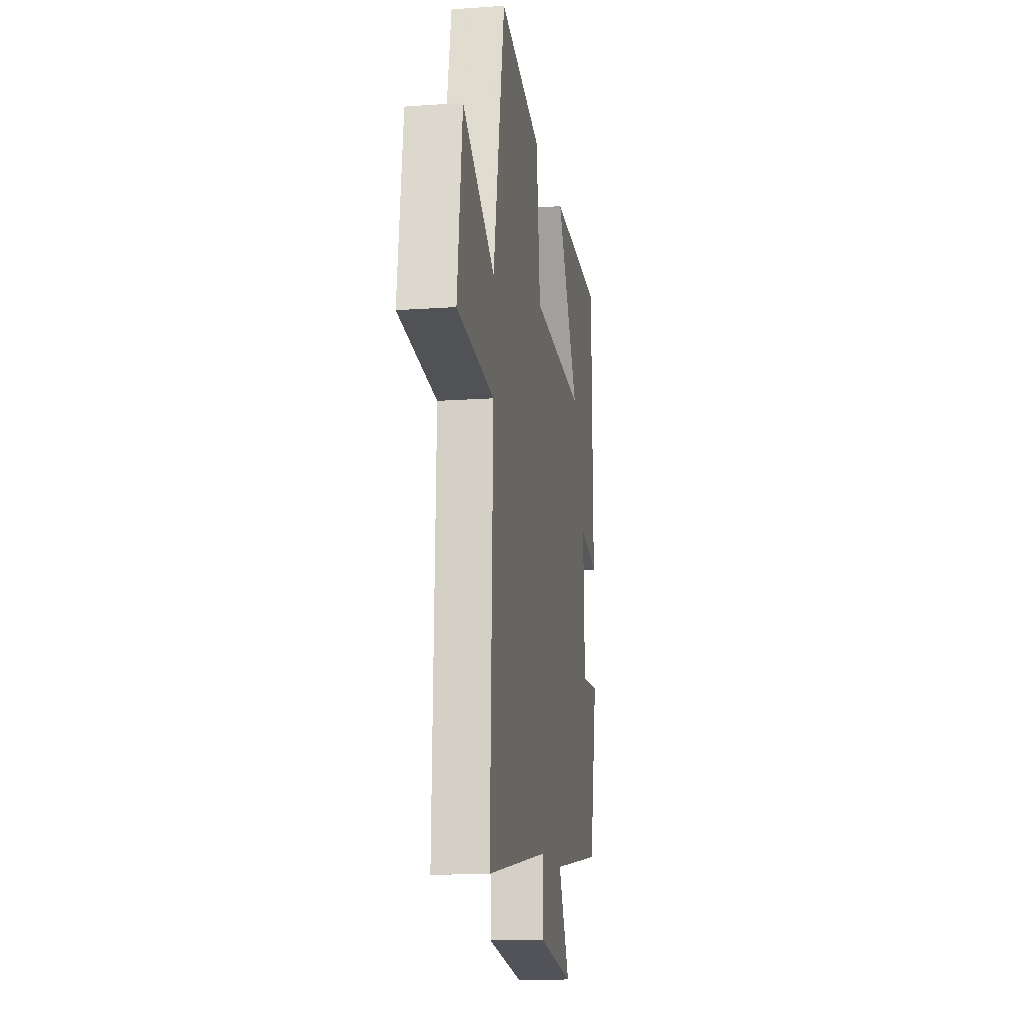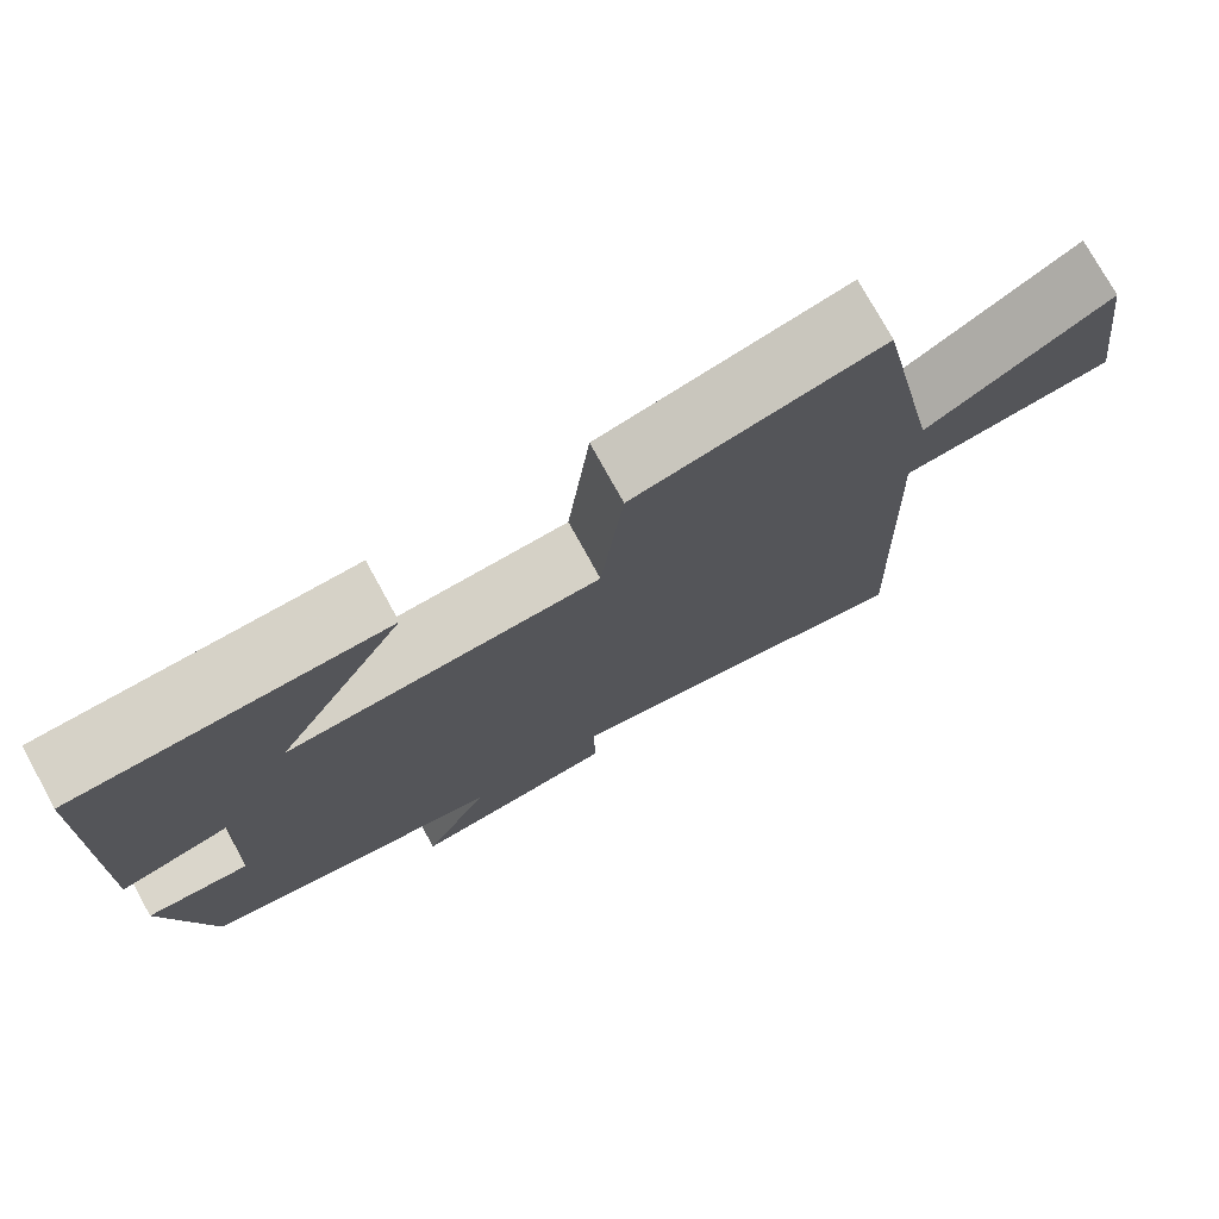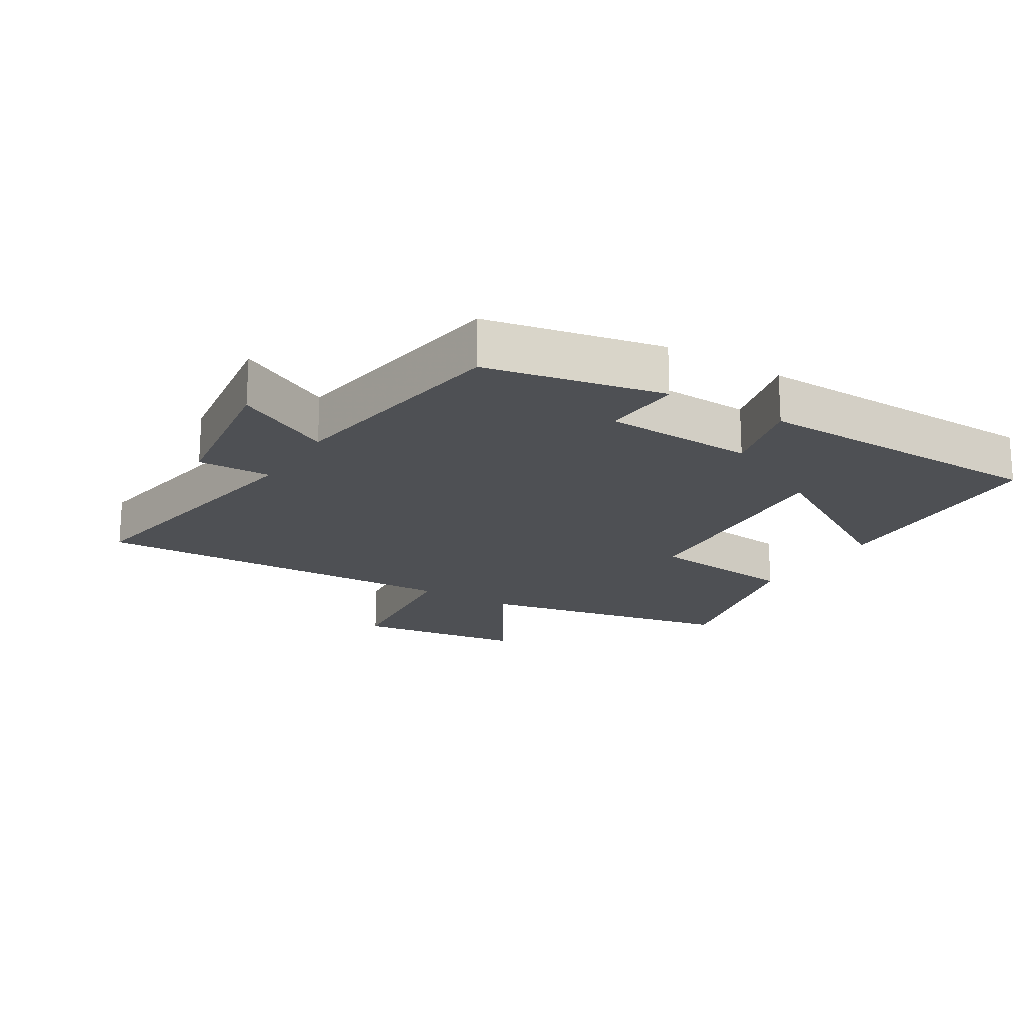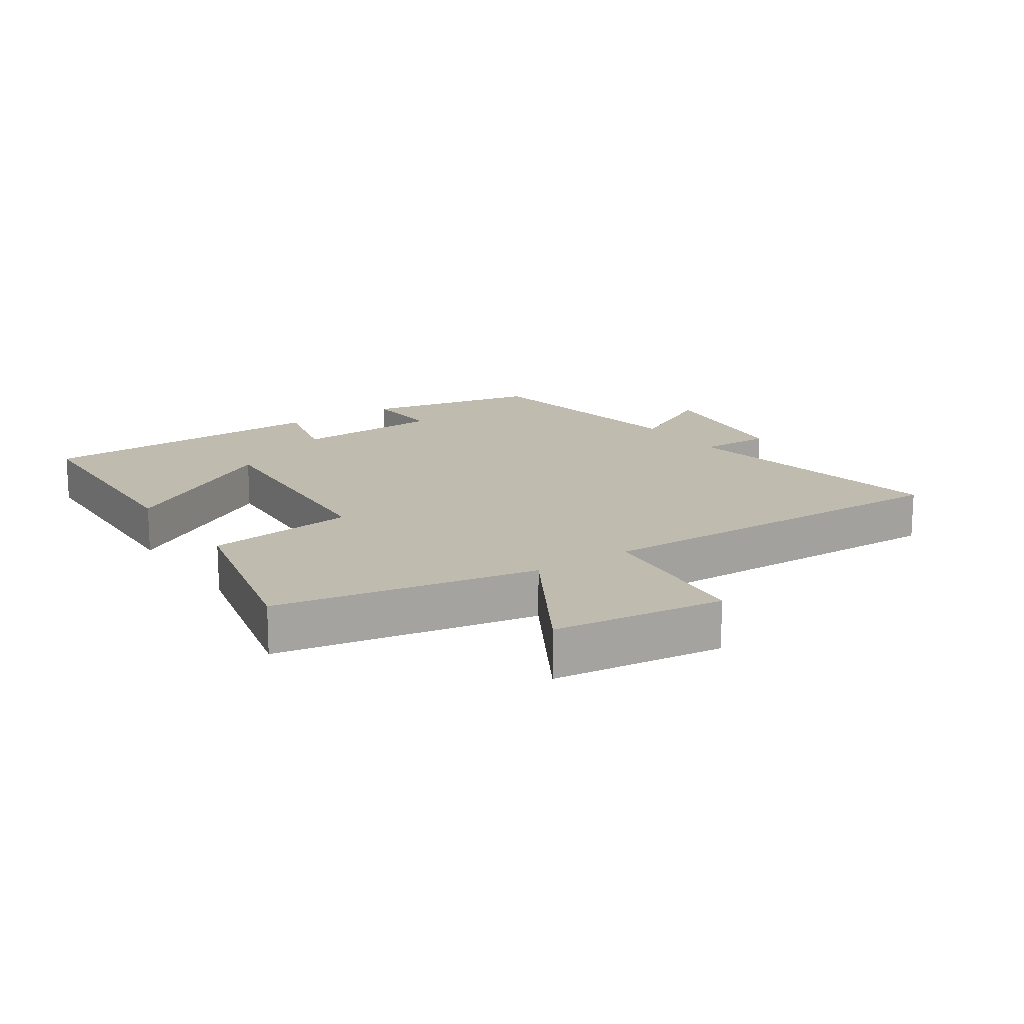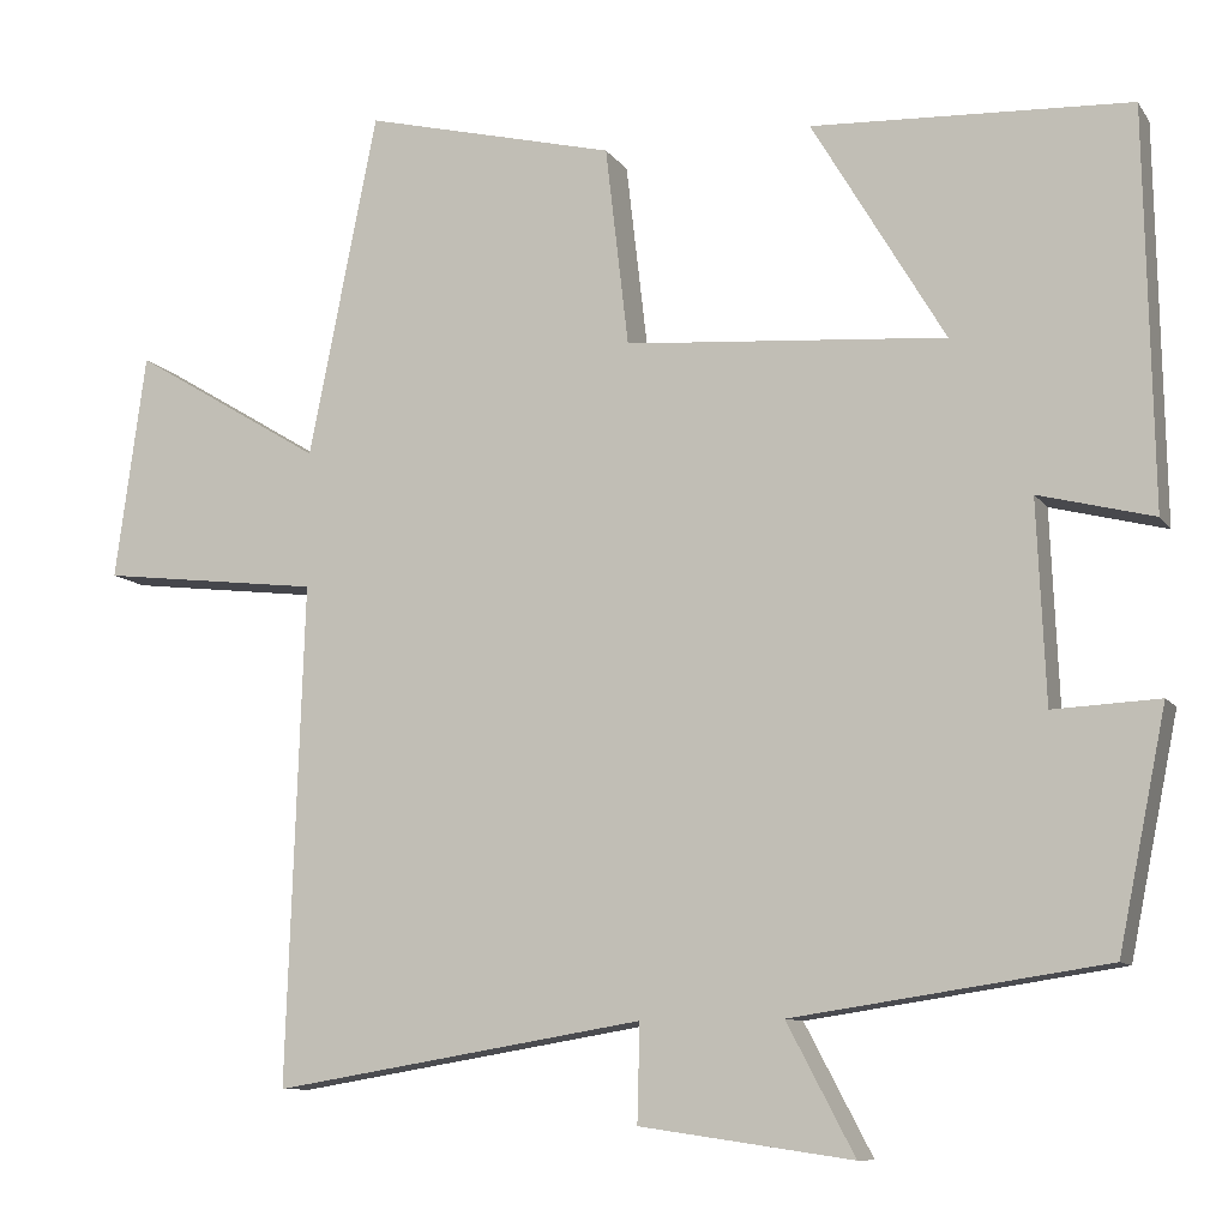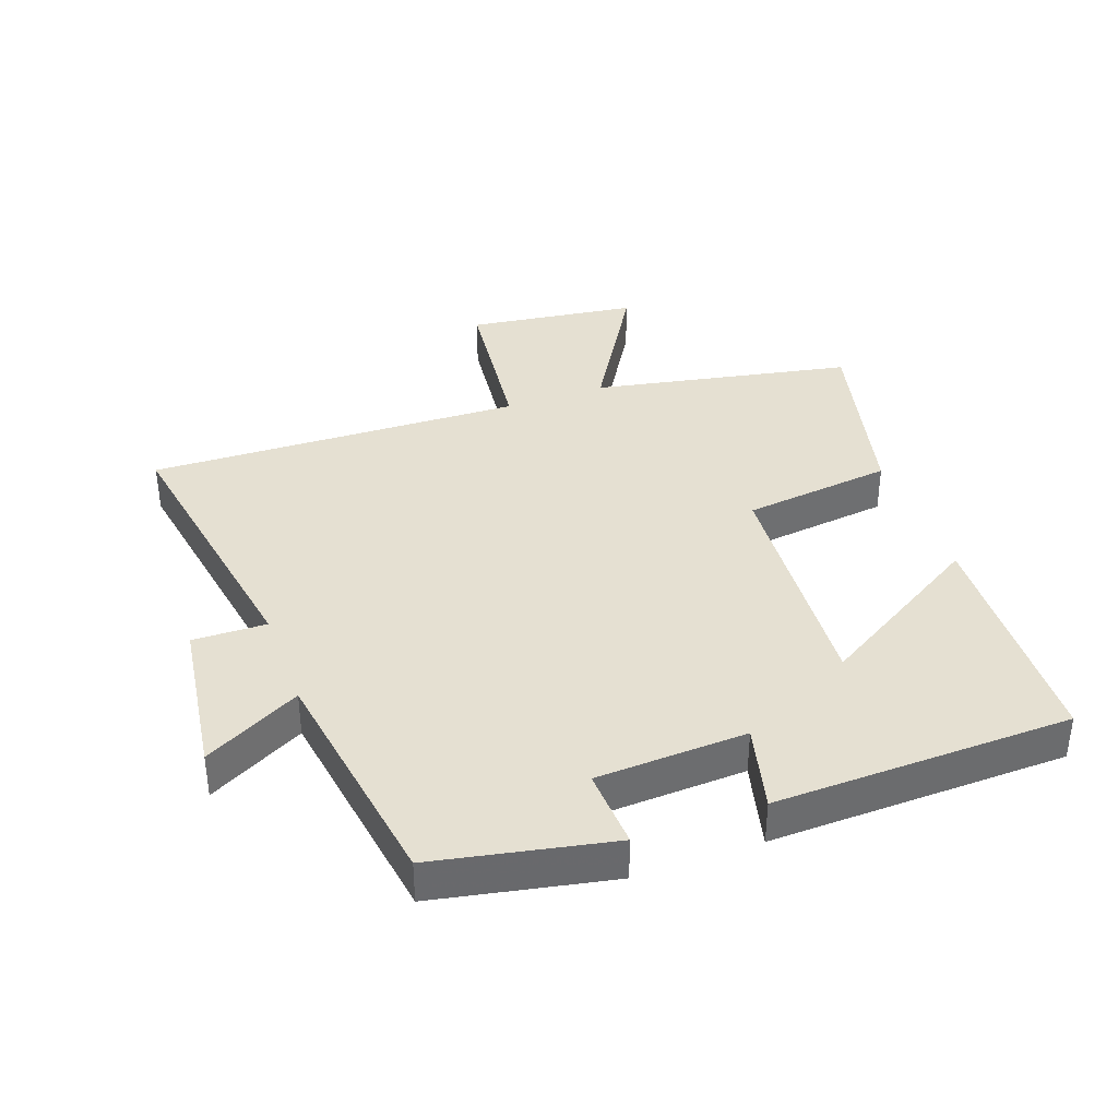
<metadata>
{"format":"obj","ext":"obj","renderer":"f3d","projection":"perspective","resolution":1024,"background":"white","views":[{"elev":-14.3,"azim":98.9,"up":"+Z"},{"elev":75.6,"azim":-28.8,"up":"+Z"},{"elev":-18.8,"azim":-121.6,"up":"+Y"},{"elev":16.2,"azim":55.4,"up":"+Y"},{"elev":-9.8,"azim":-159.7,"up":"+Z"},{"elev":37.6,"azim":-110.1,"up":"+Y"}]}
</metadata>
<code>
v -0.491 0.07 0.483
v -0.12 0.07 0.5
v -0.275 0.07 0.239
v 0.099 0.07 0.267
v 0.126 0.07 0.5
v 0.42 0.07 0.572
v 0.5 0.07 0.17
v 0.722 0.07 0.304
v 0.758 0.07 0.04
v 0.5 0.07 0.01
v 0.52 0.07 -0.572
v 0.086 0.07 -0.5
v 0.089 0.07 -0.614
v -0.159 0.07 -0.65
v -0.08 0.07 -0.5
v -0.444 0.07 -0.446
v -0.5 0.07 -0.172
v -0.376 0.07 -0.178
v -0.366 0.07 0.056
v -0.5 0.07 0.022
v -0.491 0 0.483
v -0.12 0 0.5
v -0.275 0 0.239
v 0.099 0 0.267
v 0.126 0 0.5
v 0.42 0 0.572
v 0.5 0 0.17
v 0.722 0 0.304
v 0.758 0 0.04
v 0.5 0 0.01
v 0.52 0 -0.572
v 0.086 0 -0.5
v 0.089 0 -0.614
v -0.159 0 -0.65
v -0.08 0 -0.5
v -0.444 0 -0.446
v -0.5 0 -0.172
v -0.376 0 -0.178
v -0.366 0 0.056
v -0.5 0 0.022
f 19 20 1
f 15 16 17 18
f 15 18 19
f 12 13 14 15
f 12 15 19 1
f 10 11 12
f 7 8 9 10
f 4 5 6 7
f 3 4 7 10
f 1 2 3
f 12 1 3
f 3 10 12
f 21 40 39
f 38 37 36 35
f 39 38 35
f 35 34 33 32
f 21 39 35 32
f 32 31 30
f 30 29 28 27
f 27 26 25 24
f 30 27 24 23
f 23 22 21
f 23 21 32
f 32 30 23
f 1 21 22 2
f 2 22 23 3
f 3 23 24 4
f 4 24 25 5
f 5 25 26 6
f 6 26 27 7
f 7 27 28 8
f 8 28 29 9
f 9 29 30 10
f 10 30 31 11
f 11 31 32 12
f 12 32 33 13
f 13 33 34 14
f 14 34 35 15
f 15 35 36 16
f 16 36 37 17
f 17 37 38 18
f 18 38 39 19
f 19 39 40 20
f 20 40 21 1

</code>
